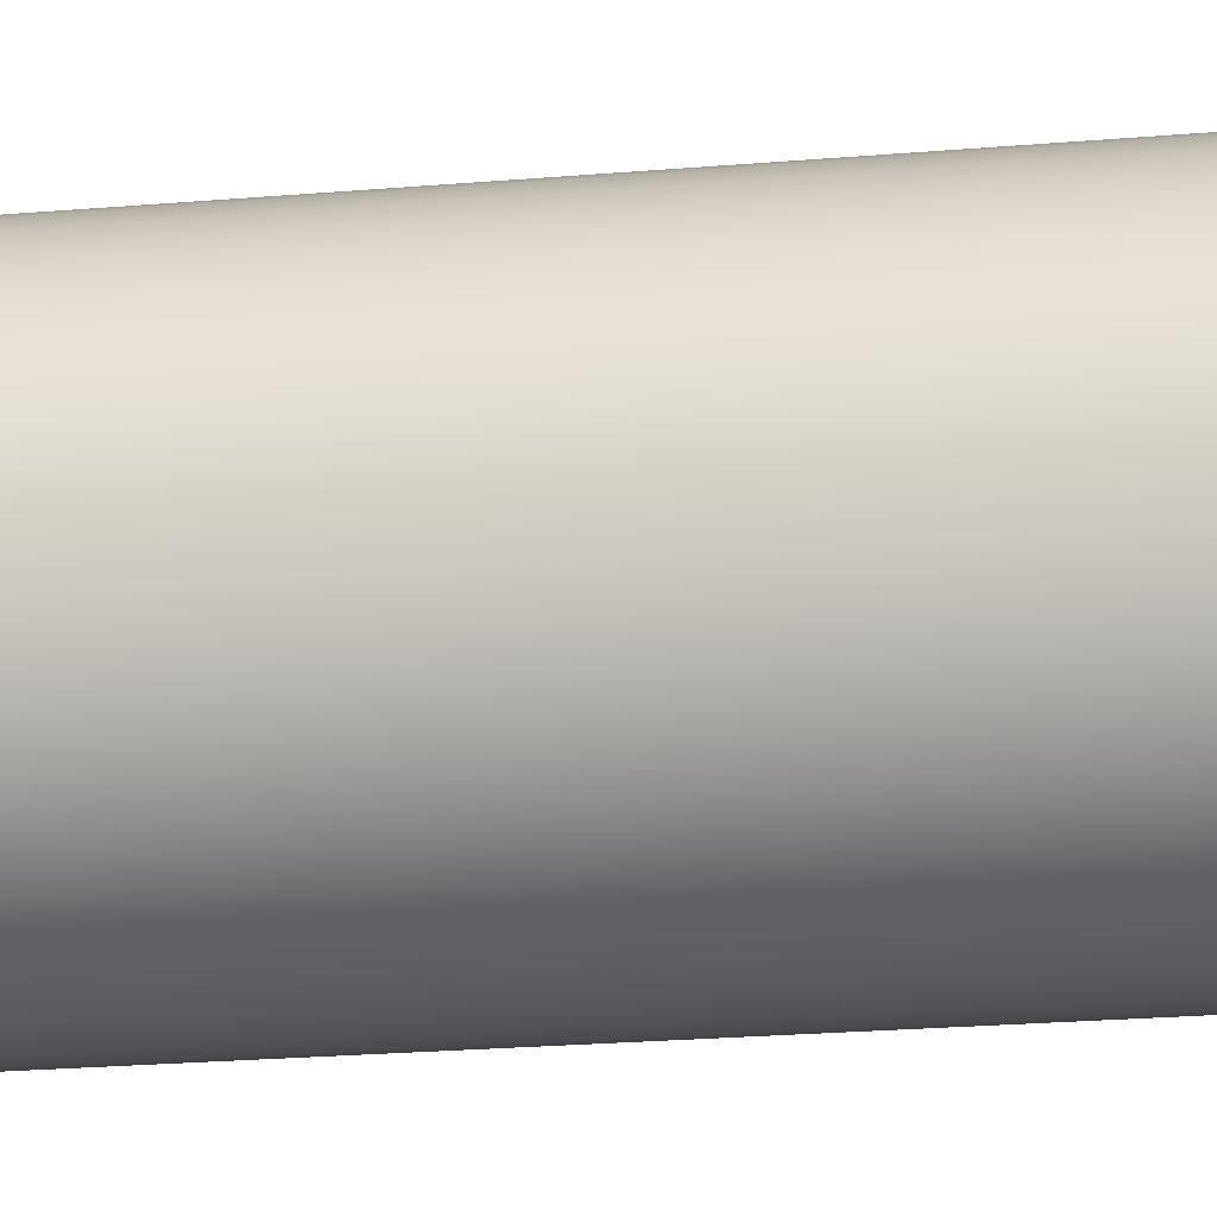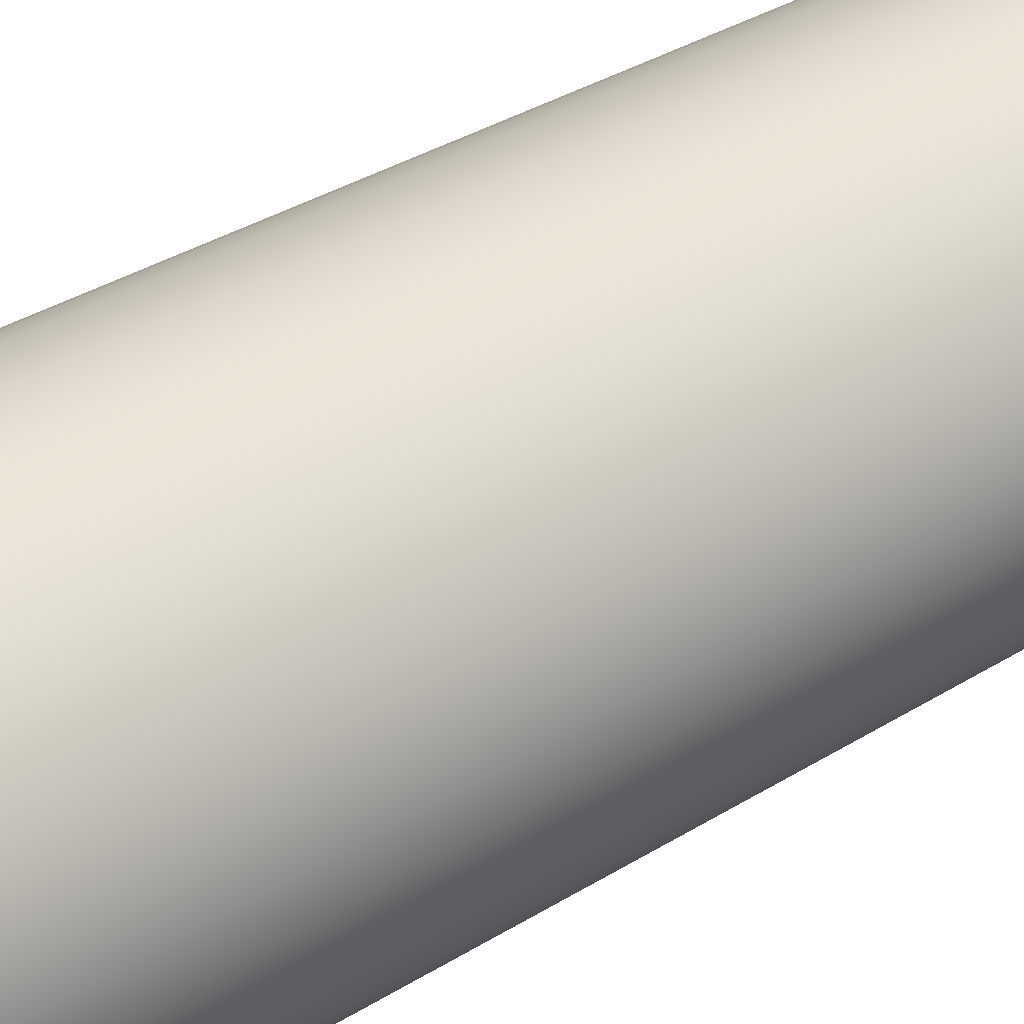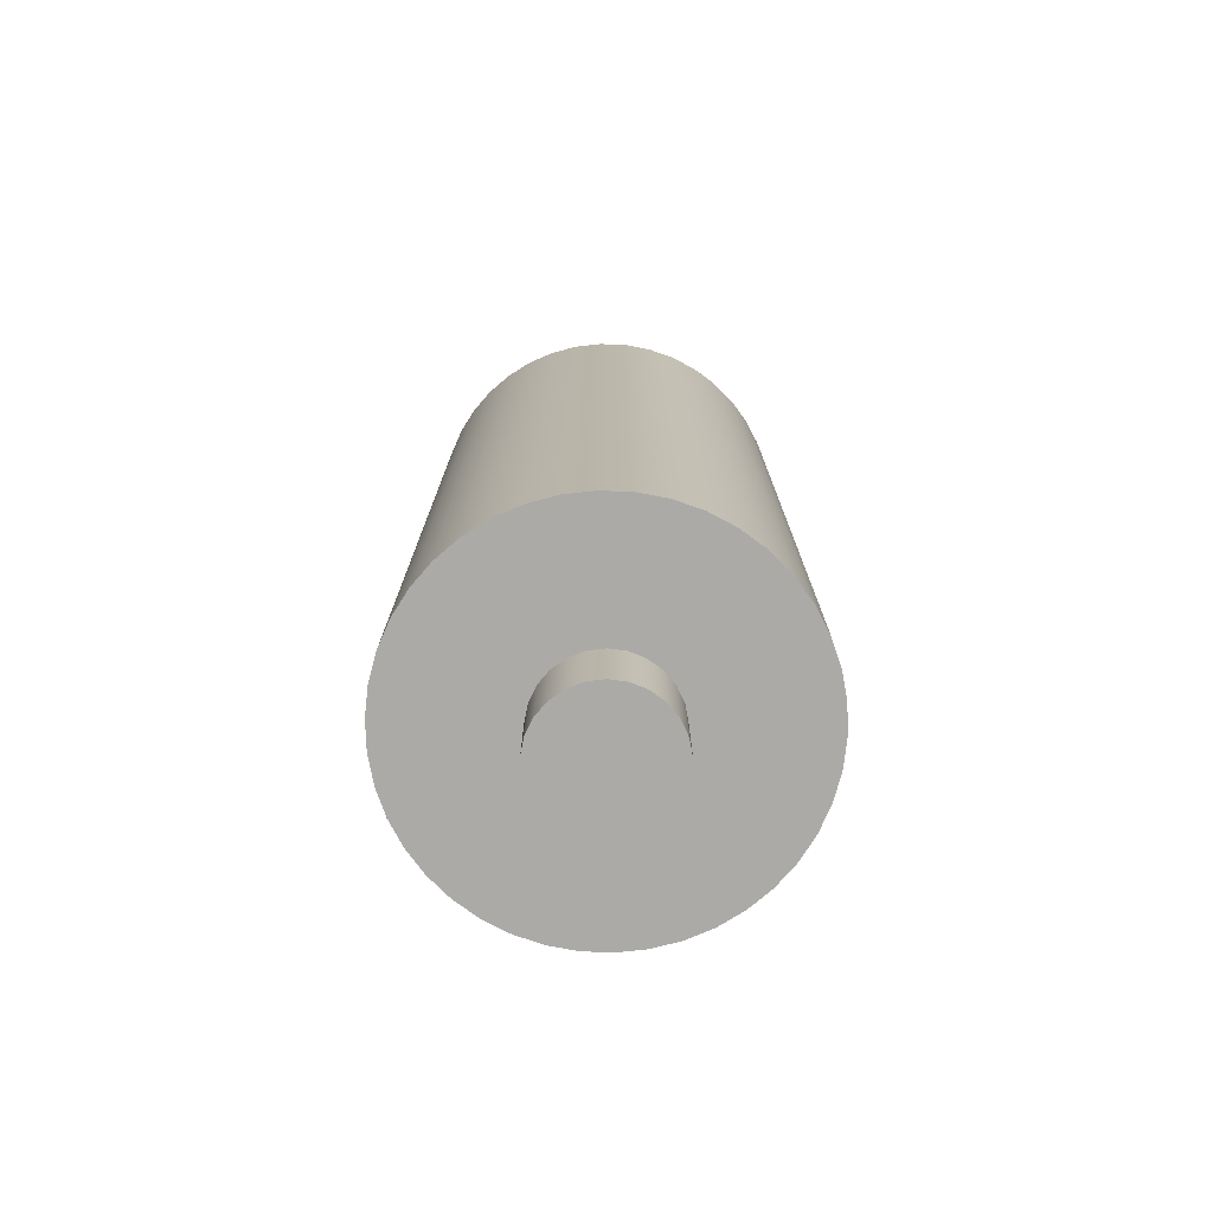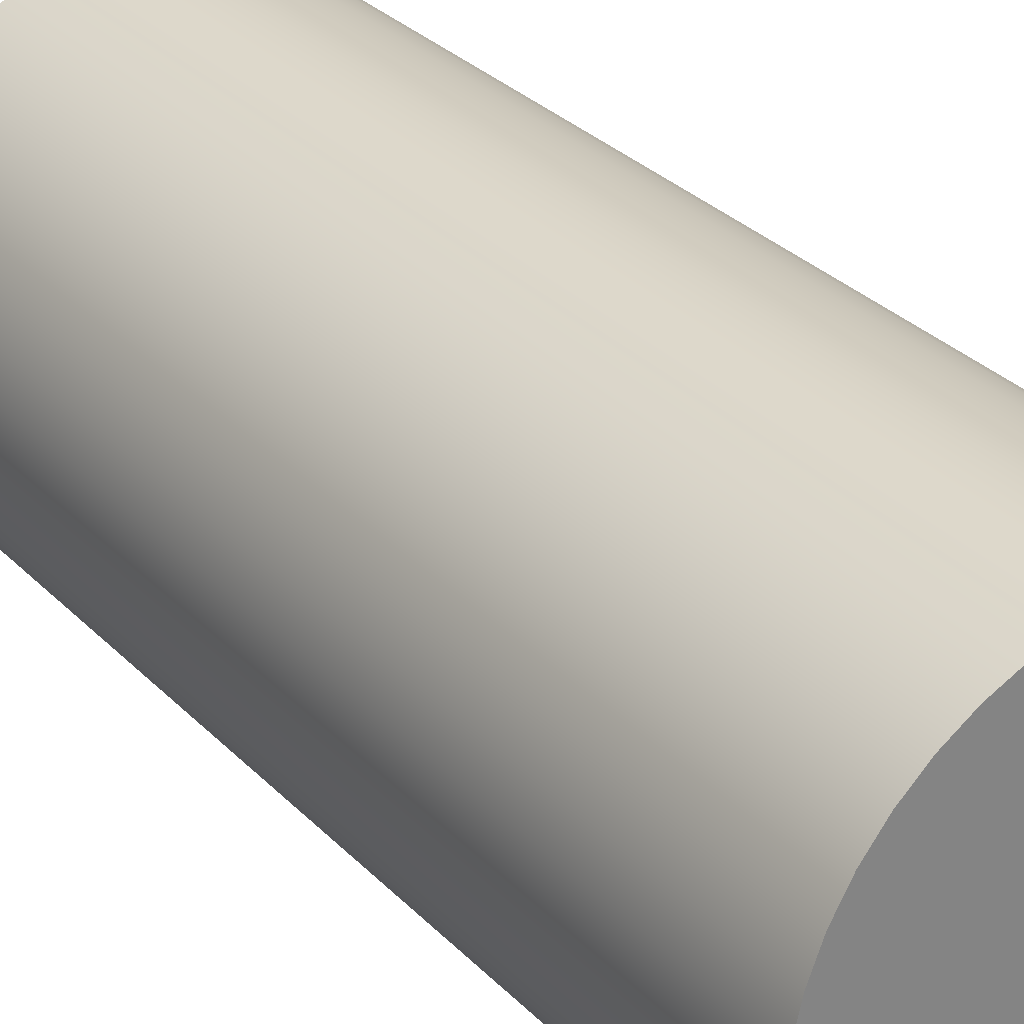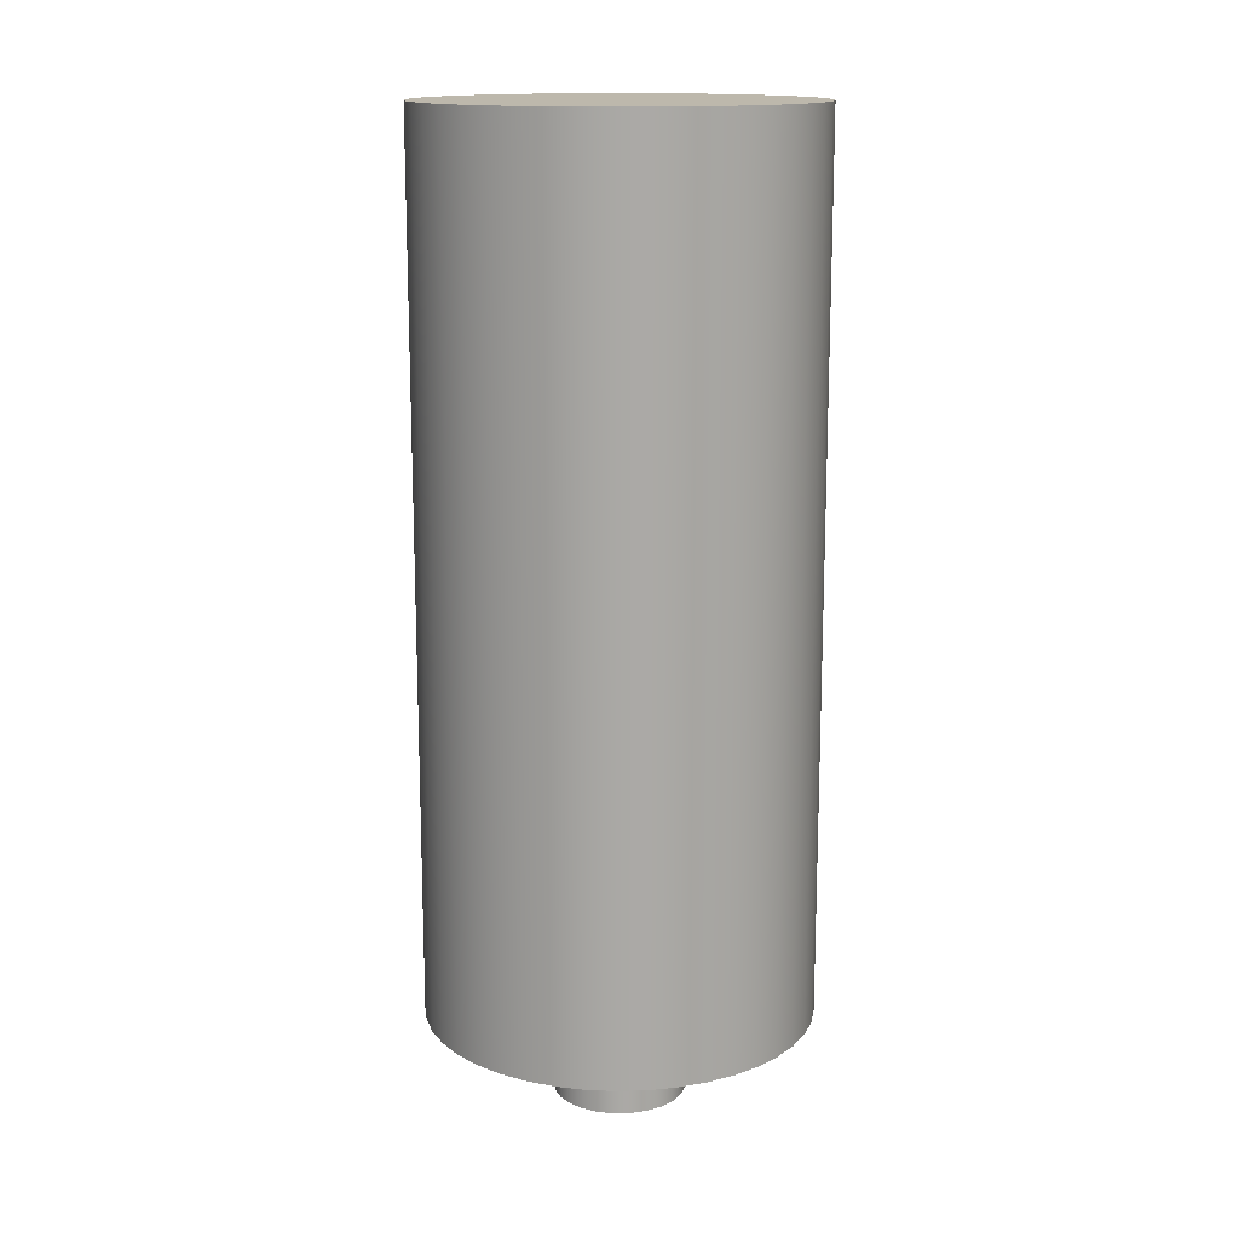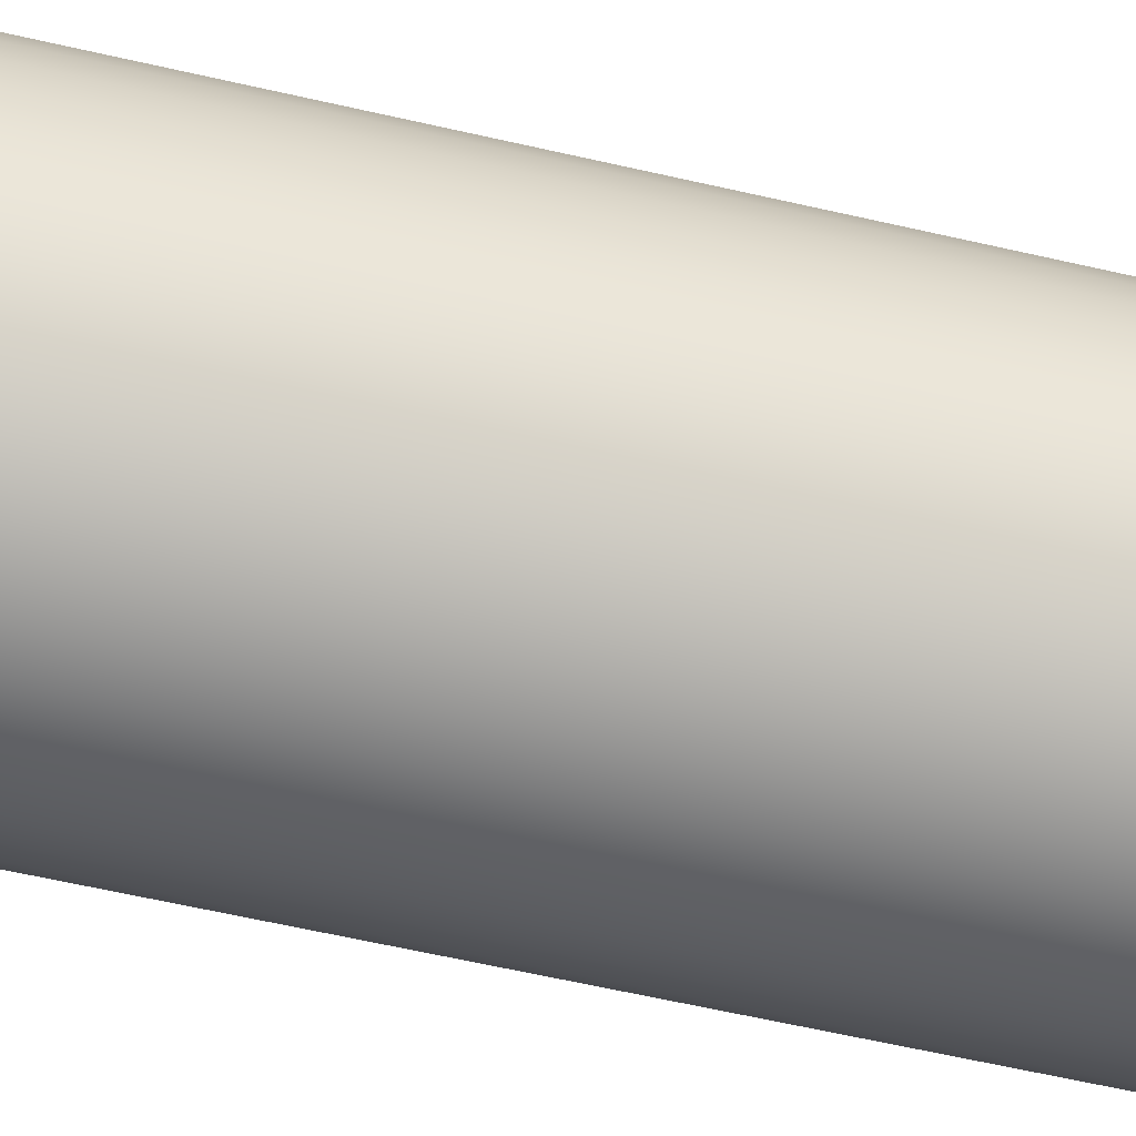
<metadata>
{"format":"obj","ext":"obj","renderer":"f3d","projection":"perspective","resolution":1024,"background":"white","views":[{"elev":-25.8,"azim":97.5,"up":"+Y"},{"elev":35.9,"azim":50.9,"up":"+Y"},{"elev":-75.8,"azim":-148.0,"up":"+Z"},{"elev":29.7,"azim":-34.5,"up":"+Y"},{"elev":14.8,"azim":159.6,"up":"+Z"},{"elev":-63.1,"azim":-103.0,"up":"+Y"}]}
</metadata>
<code>
v -0.22 0.88 -1.325
v -0.2175 0.8472 -1.325
v -0.2102 0.8152 -1.325
v -0.1982 0.7845 -1.325
v -0.1818 0.7561 -1.325
v -0.1613 0.7304 -1.325
v -0.1372 0.708 -1.325
v -0.11 0.6895 -1.325
v -0.08038 0.6752 -1.325
v -0.04895 0.6655 -1.325
v -0.01644 0.6606 -1.325
v 0.01644 0.6606 -1.325
v 0.04895 0.6655 -1.325
v 0.08038 0.6752 -1.325
v 0.11 0.6895 -1.325
v 0.1372 0.708 -1.325
v 0.1613 0.7304 -1.325
v 0.1818 0.7561 -1.325
v 0.1982 0.7845 -1.325
v 0.2102 0.8152 -1.325
v 0.2175 0.8472 -1.325
v 0.22 0.88 -1.325
v 0.2175 0.9128 -1.325
v 0.2102 0.9448 -1.325
v 0.1982 0.9755 -1.325
v 0.1818 1.004 -1.325
v 0.1613 1.03 -1.325
v 0.1372 1.052 -1.325
v 0.11 1.071 -1.325
v 0.08038 1.085 -1.325
v 0.04895 1.094 -1.325
v 0.01644 1.099 -1.325
v -0.01644 1.099 -1.325
v -0.04895 1.094 -1.325
v -0.08038 1.085 -1.325
v -0.11 1.071 -1.325
v -0.1372 1.052 -1.325
v -0.1613 1.03 -1.325
v -0.1818 1.004 -1.325
v -0.1982 0.9755 -1.325
v -0.2102 0.9448 -1.325
v -0.2175 0.9128 -1.325
v -0.075 0.88 -2.425
v -0.07264 0.8613 -2.425
v -0.06572 0.8439 -2.425
v -0.05467 0.8287 -2.425
v -0.04019 0.8167 -2.425
v -0.02318 0.8087 -2.425
v -0.004709 0.8051 -2.425
v 0.01405 0.8063 -2.425
v 0.03193 0.8121 -2.425
v 0.04781 0.8222 -2.425
v 0.06068 0.8359 -2.425
v 0.06973 0.8524 -2.425
v 0.07441 0.8706 -2.425
v 0.07441 0.8894 -2.425
v 0.06973 0.9076 -2.425
v 0.06068 0.9241 -2.425
v 0.04781 0.9378 -2.425
v 0.03193 0.9479 -2.425
v 0.01405 0.9537 -2.425
v -0.004709 0.9549 -2.425
v -0.02318 0.9513 -2.425
v -0.04019 0.9433 -2.425
v -0.05467 0.9313 -2.425
v -0.06572 0.9161 -2.425
v -0.07264 0.8987 -2.425
v -0.075 0.88 -2.325
v -0.07264 0.8987 -2.325
v -0.06572 0.9161 -2.325
v -0.05467 0.9313 -2.325
v -0.04019 0.9433 -2.325
v -0.02318 0.9513 -2.325
v -0.004709 0.9549 -2.325
v 0.01405 0.9537 -2.325
v 0.03193 0.9479 -2.325
v 0.04781 0.9378 -2.325
v 0.06068 0.9241 -2.325
v 0.06973 0.9076 -2.325
v 0.07441 0.8894 -2.325
v 0.07441 0.8706 -2.325
v 0.06973 0.8524 -2.325
v 0.06068 0.8359 -2.325
v 0.04781 0.8222 -2.325
v 0.03193 0.8121 -2.325
v 0.01405 0.8063 -2.325
v -0.004709 0.8051 -2.325
v -0.02318 0.8087 -2.325
v -0.04019 0.8167 -2.325
v -0.05467 0.8287 -2.325
v -0.06572 0.8439 -2.325
v -0.07264 0.8613 -2.325
v -0.075 0.88 -2.325
v -0.075 0.88 -2.425
v -0.075 0.88 -2.425
v -0.07264 0.8987 -2.425
v -0.06572 0.9161 -2.425
v -0.05467 0.9313 -2.425
v -0.04019 0.9433 -2.425
v -0.02318 0.9513 -2.425
v -0.004709 0.9549 -2.425
v 0.01405 0.9537 -2.425
v 0.03193 0.9479 -2.425
v 0.04781 0.9378 -2.425
v 0.06068 0.9241 -2.425
v 0.06973 0.9076 -2.425
v 0.07441 0.8894 -2.425
v 0.07441 0.8706 -2.425
v 0.06973 0.8524 -2.425
v 0.06068 0.8359 -2.425
v 0.04781 0.8222 -2.425
v 0.03193 0.8121 -2.425
v 0.01405 0.8063 -2.425
v -0.004709 0.8051 -2.425
v -0.02318 0.8087 -2.425
v -0.04019 0.8167 -2.425
v -0.05467 0.8287 -2.425
v -0.06572 0.8439 -2.425
v -0.07264 0.8613 -2.425
v -0.22 0.88 -2.325
v -0.2175 0.9128 -2.325
v -0.2102 0.9448 -2.325
v -0.1982 0.9755 -2.325
v -0.1818 1.004 -2.325
v -0.1613 1.03 -2.325
v -0.1372 1.052 -2.325
v -0.11 1.071 -2.325
v -0.08038 1.085 -2.325
v -0.04895 1.094 -2.325
v -0.01644 1.099 -2.325
v 0.01644 1.099 -2.325
v 0.04895 1.094 -2.325
v 0.08038 1.085 -2.325
v 0.11 1.071 -2.325
v 0.1372 1.052 -2.325
v 0.1613 1.03 -2.325
v 0.1818 1.004 -2.325
v 0.1982 0.9755 -2.325
v 0.2102 0.9448 -2.325
v 0.2175 0.9128 -2.325
v 0.22 0.88 -2.325
v 0.2175 0.8472 -2.325
v 0.2102 0.8152 -2.325
v 0.1982 0.7845 -2.325
v 0.1818 0.7561 -2.325
v 0.1613 0.7304 -2.325
v 0.1372 0.708 -2.325
v 0.11 0.6895 -2.325
v 0.08038 0.6752 -2.325
v 0.04895 0.6655 -2.325
v 0.01644 0.6606 -2.325
v -0.01644 0.6606 -2.325
v -0.04895 0.6655 -2.325
v -0.08038 0.6752 -2.325
v -0.11 0.6895 -2.325
v -0.1372 0.708 -2.325
v -0.1613 0.7304 -2.325
v -0.1818 0.7561 -2.325
v -0.1982 0.7845 -2.325
v -0.2102 0.8152 -2.325
v -0.2175 0.8472 -2.325
v -0.075 0.88 -2.325
v -0.07264 0.8613 -2.325
v -0.06572 0.8439 -2.325
v -0.05467 0.8287 -2.325
v -0.04019 0.8167 -2.325
v -0.02318 0.8087 -2.325
v -0.004709 0.8051 -2.325
v 0.01405 0.8063 -2.325
v 0.03193 0.8121 -2.325
v 0.04781 0.8222 -2.325
v 0.06068 0.8359 -2.325
v 0.06973 0.8524 -2.325
v 0.07441 0.8706 -2.325
v 0.07441 0.8894 -2.325
v 0.06973 0.9076 -2.325
v 0.06068 0.9241 -2.325
v 0.04781 0.9378 -2.325
v 0.03193 0.9479 -2.325
v 0.01405 0.9537 -2.325
v -0.004709 0.9549 -2.325
v -0.02318 0.9513 -2.325
v -0.04019 0.9433 -2.325
v -0.05467 0.9313 -2.325
v -0.06572 0.9161 -2.325
v -0.07264 0.8987 -2.325
v -0.22 0.88 -1.325
v -0.2175 0.9128 -1.325
v -0.2102 0.9448 -1.325
v -0.1982 0.9755 -1.325
v -0.1818 1.004 -1.325
v -0.1613 1.03 -1.325
v -0.1372 1.052 -1.325
v -0.11 1.071 -1.325
v -0.08038 1.085 -1.325
v -0.04895 1.094 -1.325
v -0.01644 1.099 -1.325
v 0.01644 1.099 -1.325
v 0.04895 1.094 -1.325
v 0.08038 1.085 -1.325
v 0.11 1.071 -1.325
v 0.1372 1.052 -1.325
v 0.1613 1.03 -1.325
v 0.1818 1.004 -1.325
v 0.1982 0.9755 -1.325
v 0.2102 0.9448 -1.325
v 0.2175 0.9128 -1.325
v 0.22 0.88 -1.325
v 0.2175 0.8472 -1.325
v 0.2102 0.8152 -1.325
v 0.1982 0.7845 -1.325
v 0.1818 0.7561 -1.325
v 0.1613 0.7304 -1.325
v 0.1372 0.708 -1.325
v 0.11 0.6895 -1.325
v 0.08038 0.6752 -1.325
v 0.04895 0.6655 -1.325
v 0.01644 0.6606 -1.325
v -0.01644 0.6606 -1.325
v -0.04895 0.6655 -1.325
v -0.08038 0.6752 -1.325
v -0.11 0.6895 -1.325
v -0.1372 0.708 -1.325
v -0.1613 0.7304 -1.325
v -0.1818 0.7561 -1.325
v -0.1982 0.7845 -1.325
v -0.2102 0.8152 -1.325
v -0.2175 0.8472 -1.325
v -0.22 0.88 -2.325
v -0.2175 0.8472 -2.325
v -0.2102 0.8152 -2.325
v -0.1982 0.7845 -2.325
v -0.1818 0.7561 -2.325
v -0.1613 0.7304 -2.325
v -0.1372 0.708 -2.325
v -0.11 0.6895 -2.325
v -0.08038 0.6752 -2.325
v -0.04895 0.6655 -2.325
v -0.01644 0.6606 -2.325
v 0.01644 0.6606 -2.325
v 0.04895 0.6655 -2.325
v 0.08038 0.6752 -2.325
v 0.11 0.6895 -2.325
v 0.1372 0.708 -2.325
v 0.1613 0.7304 -2.325
v 0.1818 0.7561 -2.325
v 0.1982 0.7845 -2.325
v 0.2102 0.8152 -2.325
v 0.2175 0.8472 -2.325
v 0.22 0.88 -2.325
v 0.2175 0.9128 -2.325
v 0.2102 0.9448 -2.325
v 0.1982 0.9755 -2.325
v 0.1818 1.004 -2.325
v 0.1613 1.03 -2.325
v 0.1372 1.052 -2.325
v 0.11 1.071 -2.325
v 0.08038 1.085 -2.325
v 0.04895 1.094 -2.325
v 0.01644 1.099 -2.325
v -0.01644 1.099 -2.325
v -0.04895 1.094 -2.325
v -0.08038 1.085 -2.325
v -0.11 1.071 -2.325
v -0.1372 1.052 -2.325
v -0.1613 1.03 -2.325
v -0.1818 1.004 -2.325
v -0.1982 0.9755 -2.325
v -0.2102 0.9448 -2.325
v -0.2175 0.9128 -2.325
v -0.22 0.88 -2.325
v -0.22 0.88 -1.325
f 2 21 1
f 1 21 22
f 1 22 42
f 42 22 23
f 42 23 41
f 41 23 24
f 41 24 40
f 40 24 25
f 40 25 39
f 39 25 26
f 39 26 38
f 38 26 27
f 38 27 37
f 37 27 28
f 37 28 36
f 36 28 29
f 36 29 35
f 35 29 30
f 35 30 34
f 34 30 31
f 34 31 33
f 33 31 32
f 21 2 20
f 20 2 3
f 20 3 19
f 19 3 4
f 19 4 18
f 18 4 5
f 18 5 17
f 17 5 6
f 17 6 16
f 16 6 7
f 16 7 15
f 15 7 8
f 15 8 14
f 14 8 9
f 14 9 13
f 13 9 10
f 13 10 12
f 12 10 11
f 44 92 43
f 43 92 93
f 94 68 67
f 67 68 69
f 67 69 66
f 66 69 70
f 66 70 65
f 65 70 71
f 65 71 64
f 64 71 72
f 64 72 63
f 63 72 73
f 63 73 62
f 62 73 74
f 62 74 61
f 61 74 75
f 61 75 60
f 60 75 76
f 60 76 59
f 59 76 77
f 59 77 58
f 58 77 78
f 58 78 57
f 57 78 79
f 57 79 56
f 56 79 80
f 56 80 55
f 55 80 81
f 55 81 54
f 54 81 82
f 54 82 53
f 53 82 83
f 53 83 52
f 52 83 84
f 52 84 51
f 51 84 85
f 51 85 50
f 50 85 86
f 50 86 49
f 49 86 87
f 49 87 48
f 48 87 88
f 48 88 47
f 47 88 89
f 47 89 46
f 46 89 90
f 46 90 45
f 45 90 91
f 45 91 44
f 44 91 92
f 96 107 95
f 95 107 108
f 95 108 119
f 119 108 109
f 119 109 118
f 118 109 110
f 118 110 117
f 117 110 111
f 117 111 116
f 116 111 112
f 116 112 115
f 115 112 113
f 115 113 114
f 107 96 106
f 106 96 97
f 106 97 105
f 105 97 98
f 105 98 104
f 104 98 99
f 104 99 103
f 103 99 100
f 103 100 102
f 102 100 101
f 161 120 162
f 162 120 121
f 162 121 186
f 186 121 122
f 186 122 123
f 186 123 185
f 185 123 124
f 185 124 184
f 184 124 125
f 184 125 126
f 184 126 183
f 183 126 127
f 183 127 128
f 183 128 182
f 182 128 129
f 182 129 181
f 181 129 130
f 181 130 131
f 181 131 180
f 180 131 132
f 180 132 133
f 180 133 179
f 179 133 134
f 179 134 178
f 178 134 135
f 178 135 136
f 178 136 177
f 177 136 137
f 177 137 138
f 177 138 176
f 176 138 139
f 176 139 175
f 175 139 140
f 175 140 141
f 175 141 174
f 174 141 142
f 174 142 143
f 174 143 173
f 173 143 144
f 173 144 172
f 172 144 145
f 172 145 146
f 172 146 171
f 171 146 147
f 171 147 148
f 171 148 170
f 170 148 149
f 170 149 169
f 169 149 150
f 169 150 151
f 169 151 168
f 168 151 152
f 168 152 153
f 168 153 167
f 167 153 154
f 167 154 166
f 166 154 155
f 166 155 156
f 166 156 165
f 165 156 157
f 165 157 158
f 165 158 164
f 164 158 159
f 164 159 163
f 163 159 160
f 163 160 161
f 163 161 162
f 188 270 187
f 187 270 271
f 272 229 228
f 228 229 230
f 228 230 227
f 227 230 231
f 227 231 226
f 226 231 232
f 226 232 225
f 225 232 233
f 225 233 224
f 224 233 234
f 224 234 223
f 223 234 235
f 223 235 222
f 222 235 236
f 222 236 221
f 221 236 237
f 221 237 220
f 220 237 238
f 220 238 219
f 219 238 239
f 219 239 218
f 218 239 240
f 218 240 217
f 217 240 241
f 217 241 216
f 216 241 242
f 216 242 215
f 215 242 243
f 215 243 214
f 214 243 244
f 214 244 213
f 213 244 245
f 213 245 212
f 212 245 246
f 212 246 211
f 211 246 247
f 211 247 210
f 210 247 248
f 210 248 209
f 209 248 249
f 209 249 208
f 208 249 250
f 208 250 207
f 207 250 251
f 207 251 206
f 206 251 252
f 206 252 205
f 205 252 253
f 205 253 204
f 204 253 254
f 204 254 203
f 203 254 255
f 203 255 202
f 202 255 256
f 202 256 201
f 201 256 257
f 201 257 200
f 200 257 258
f 200 258 199
f 199 258 259
f 199 259 198
f 198 259 260
f 198 260 197
f 197 260 261
f 197 261 196
f 196 261 262
f 196 262 195
f 195 262 263
f 195 263 194
f 194 263 264
f 194 264 193
f 193 264 265
f 193 265 192
f 192 265 266
f 192 266 191
f 191 266 267
f 191 267 190
f 190 267 268
f 190 268 189
f 189 268 269
f 189 269 188
f 188 269 270

</code>
